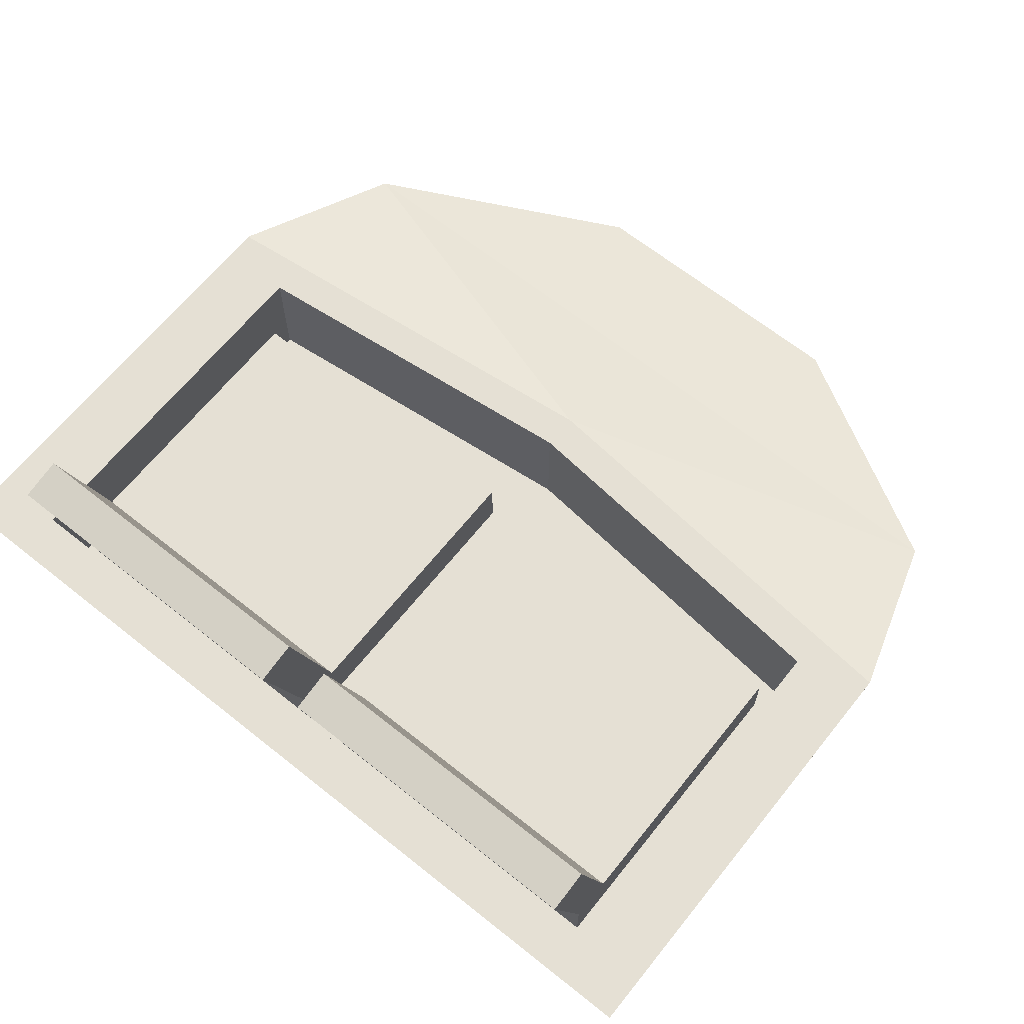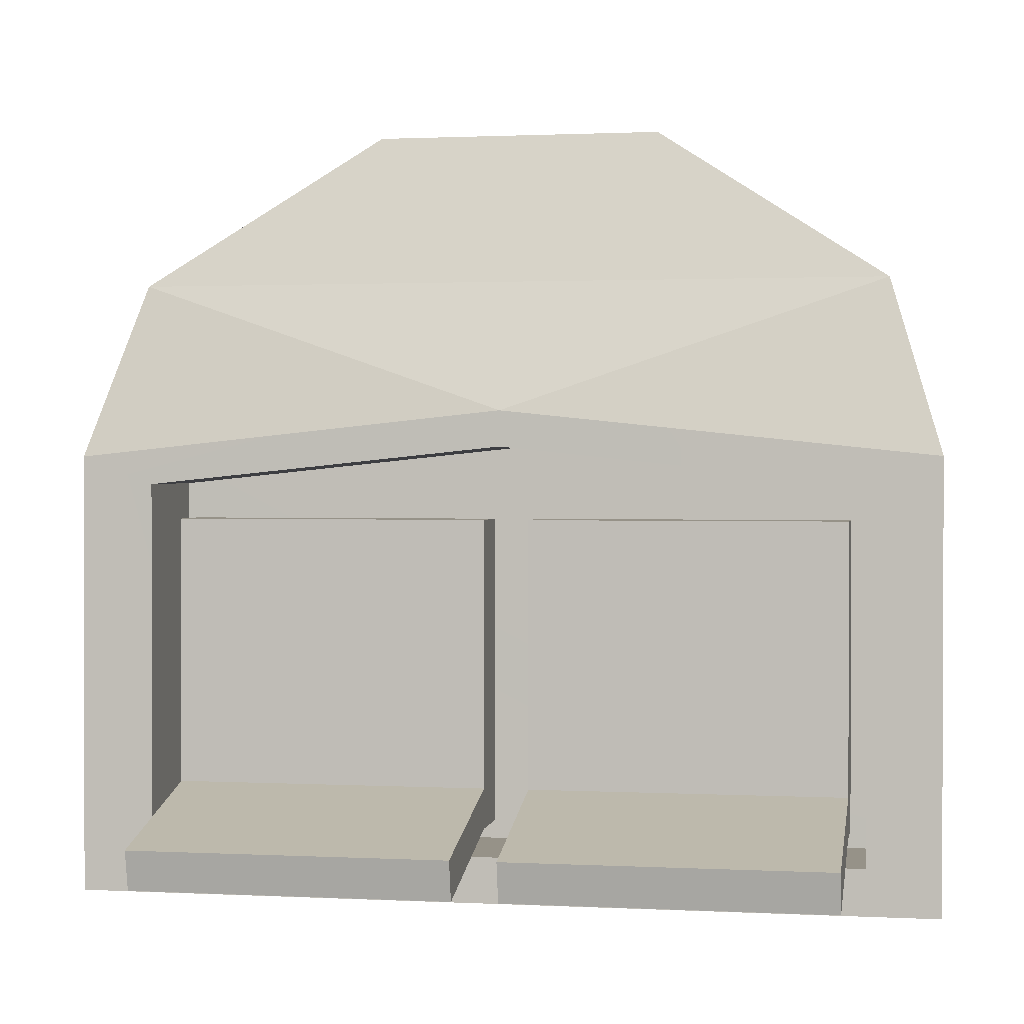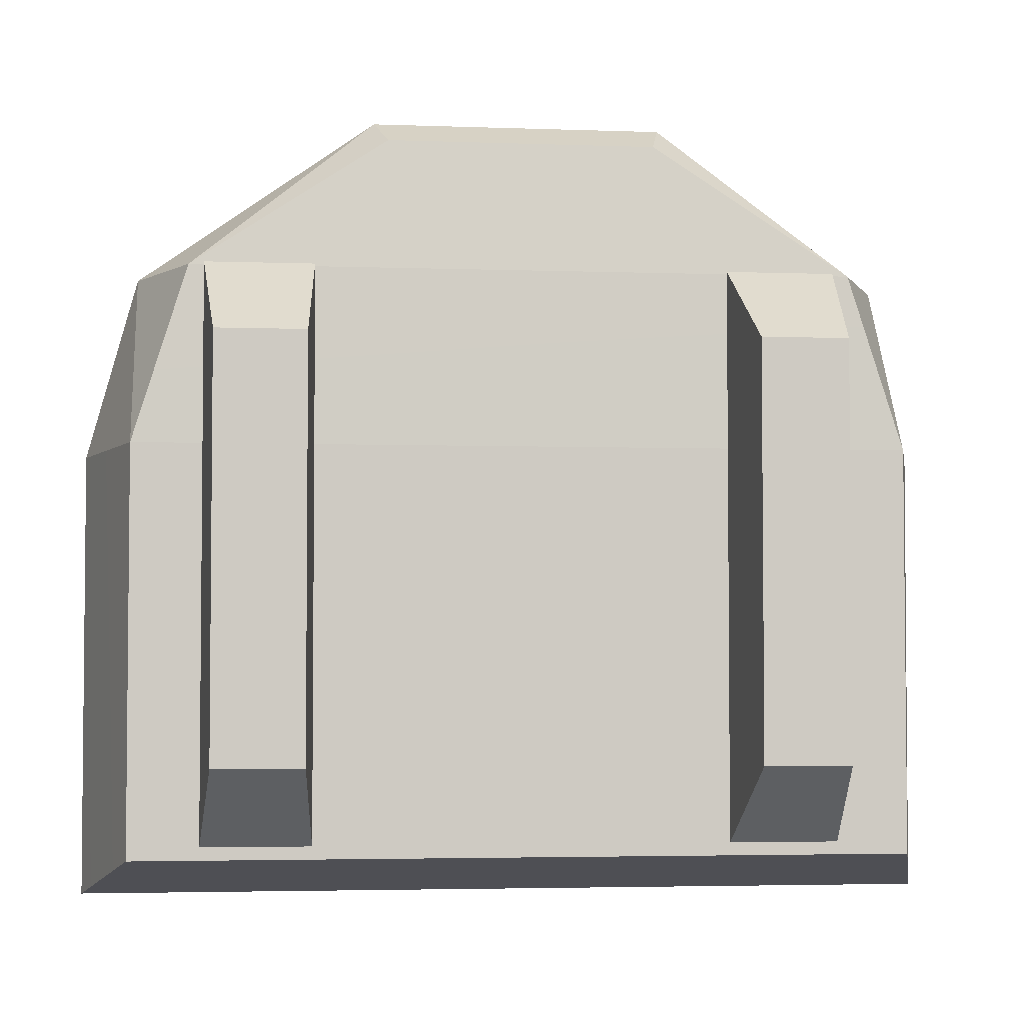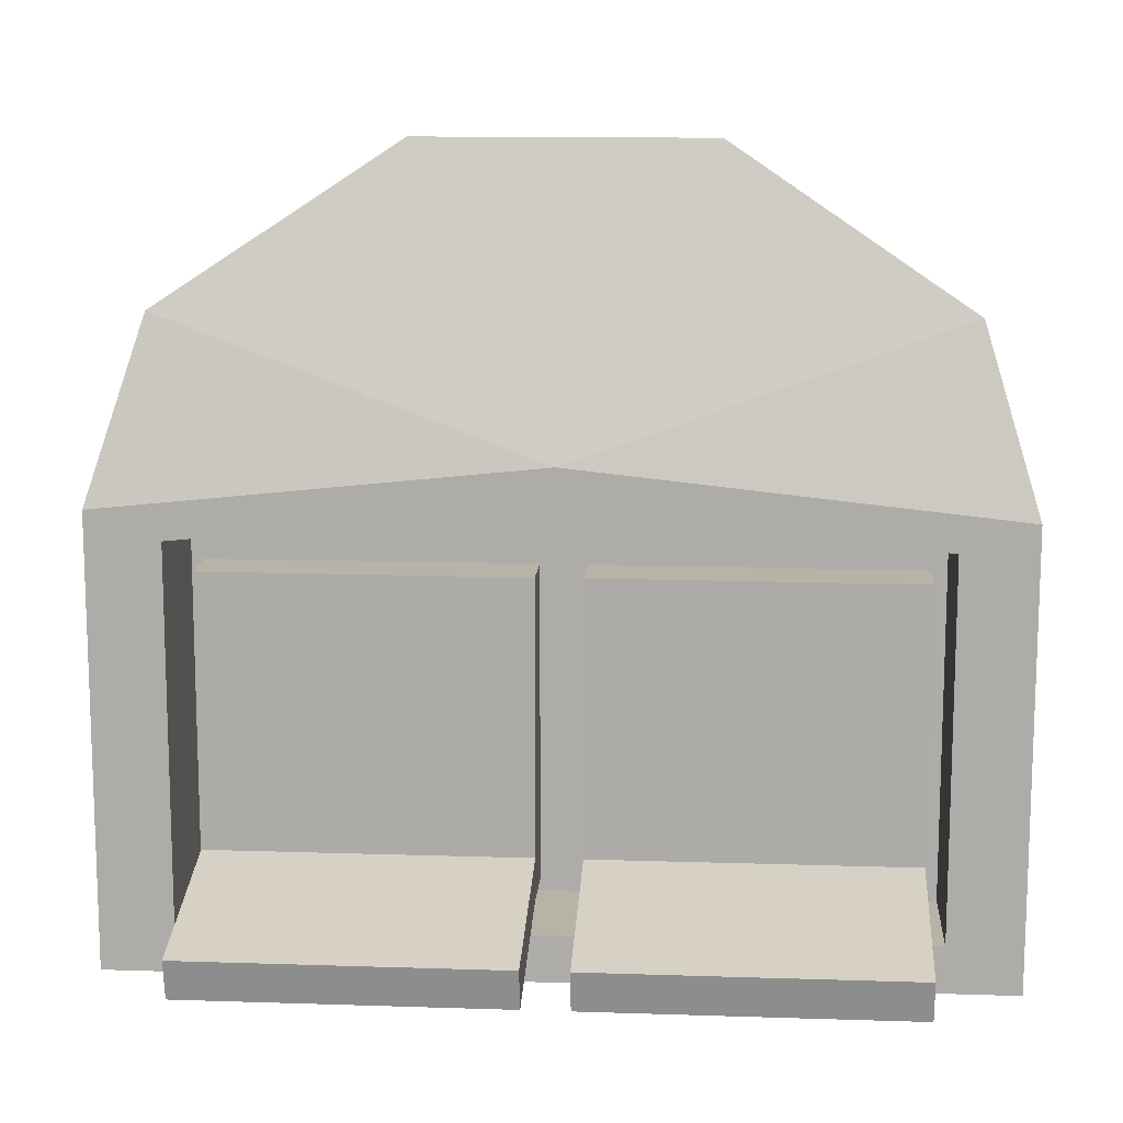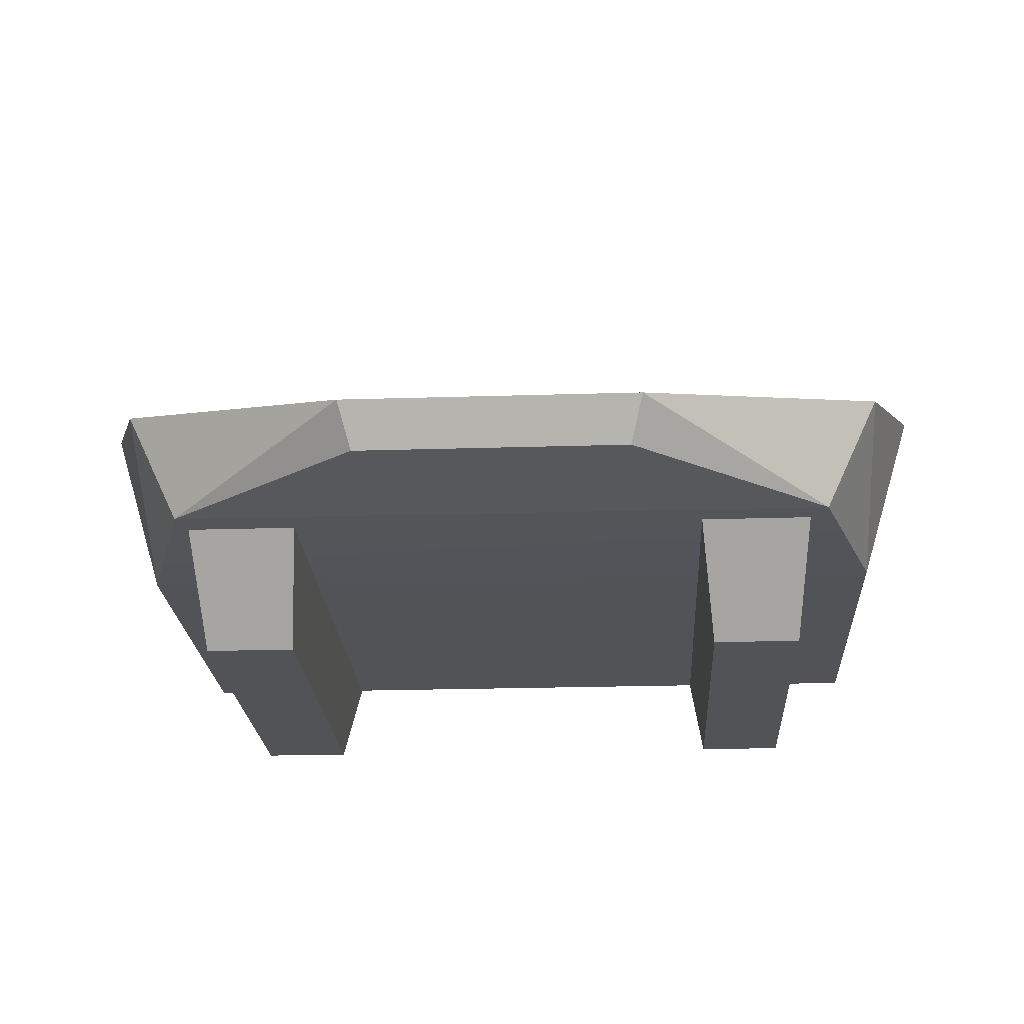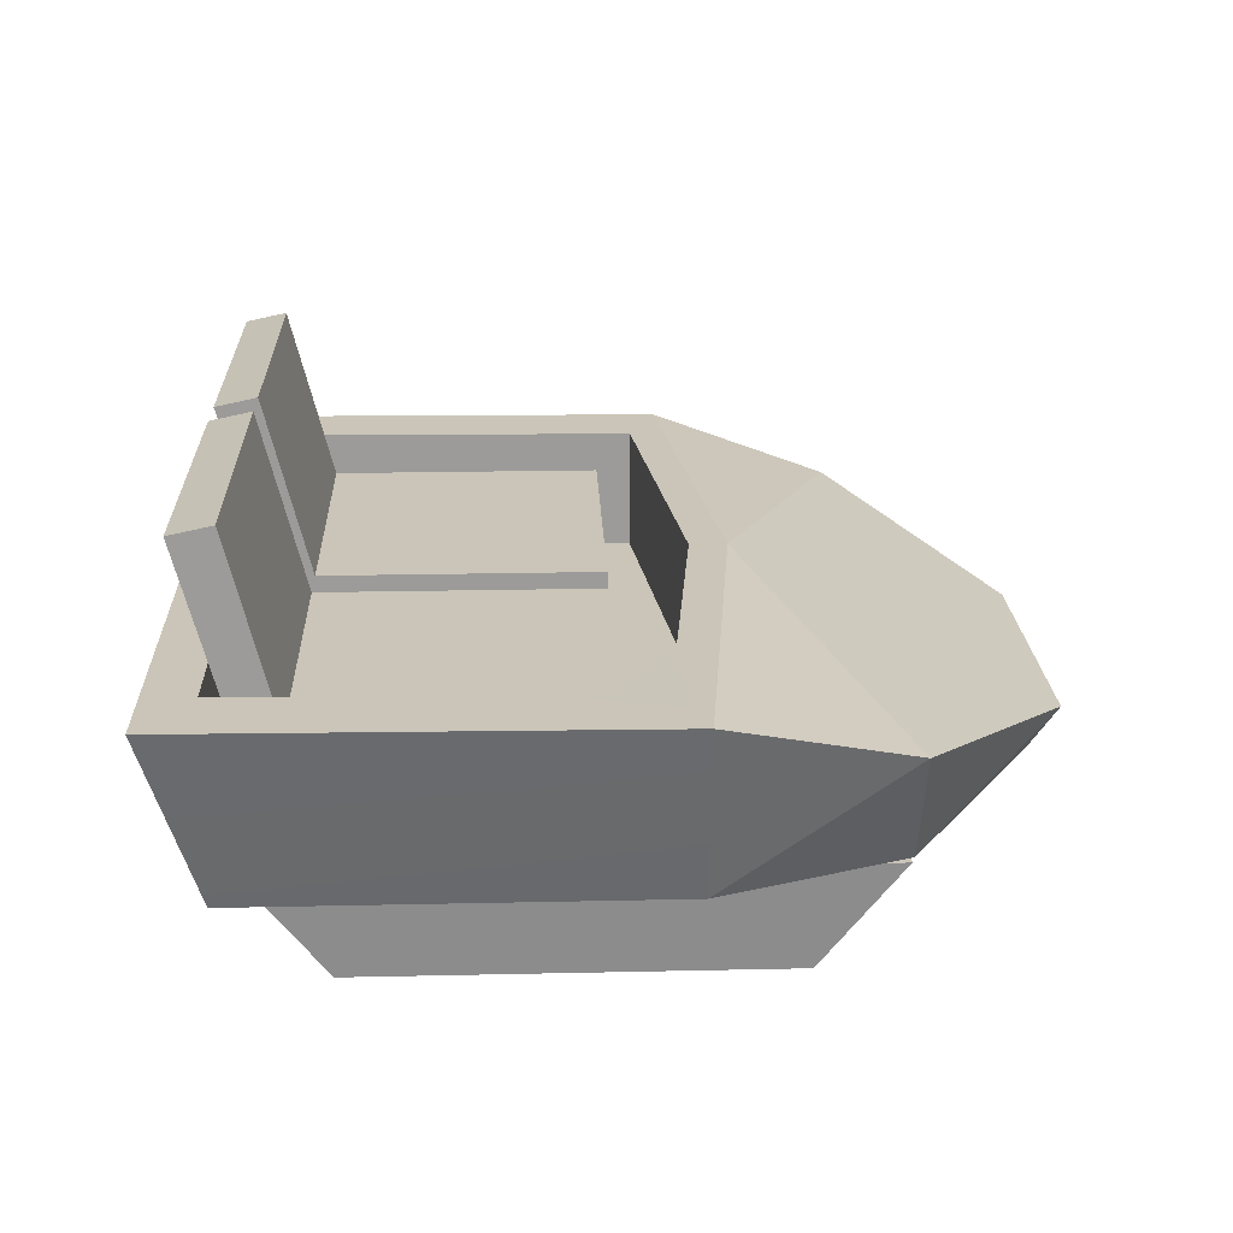
<metadata>
{"format":"obj","ext":"obj","renderer":"f3d","projection":"perspective","resolution":1024,"background":"white","views":[{"elev":65.8,"azim":-141.3,"up":"+Y"},{"elev":1.2,"azim":-169.6,"up":"+Z"},{"elev":-3.6,"azim":-6.9,"up":"+Z"},{"elev":12.8,"azim":-175.7,"up":"+Z"},{"elev":-21.7,"azim":3.2,"up":"+Y"},{"elev":20.5,"azim":-92.3,"up":"+Y"}]}
</metadata>
<code>
o Cube2
v -0.6764 -0.1525 -0.1996
v -0.6764 -0.1525 1.075
v -0.9514 -0.1525 1.075
v -0.9514 -0.1525 -0.1996
v -0.9823 0.1696 -0.4468
v -0.6454 0.1696 -0.4468
v -0.6454 0.1696 1.322
v -0.9823 0.1696 1.322
v 0.9726 0.1696 -0.4468
v 0.9726 0.1696 1.322
v 0.9378 -0.1525 1.075
v 0.9378 -0.1525 -0.1996
v 0.6705 -0.1525 -0.1996
v 0.6705 -0.1525 1.075
v 0.6357 0.1696 1.322
v -1.361 0.7195 0.7649
v -1.361 0.7281 -0.6339
v -1.199 0.1844 -0.4876
v 1.362 0.7281 -0.6339
v 1.2 0.1844 -0.4876
v 1.362 0.7195 0.7649
v -1.199 0.1844 0.7695
v 0.000333 0.7195 0.908
v 1.134 0.7201 0.6761
v -1.195 0.5603 1.32
v -1.03 0.2081 1.32
v 0.455 0.3852 1.807
v -0.4543 0.3852 1.807
v -0.4177 0.2525 1.728
v 1.196 0.5603 1.32
v 1.03 0.2025 1.32
v 1.2 0.1844 0.7695
v 0.4184 0.2525 1.728
v 0.000333 0.7201 0.7953
v -1.134 0.7201 0.6761
v 1.134 0.7272 -0.4887
v -1.134 0.7272 -0.4887
v 1.134 0.3448 -0.4887
v 1.134 0.3376 0.6761
v 0.000333 0.3376 0.7953
v -1.134 0.3376 0.6761
v -1.134 0.3448 -0.4887
v 0.6357 0.1696 -0.4468
v 1.072 0.6137 -0.2891
v 0.06934 1.154 -0.4286
v 0.06934 0.6137 -0.2891
v 0.06934 0.6145 0.5634
v 0.06934 0.6145 -0.4172
v 0.06934 0.4368 -0.4172
v 1.072 0.6145 -0.4172
v 1.072 0.4368 -0.4172
v 1.072 0.6145 0.5634
v 1.072 0.4368 0.5634
v 0.06934 0.4368 0.5634
v 1.072 0.6145 0.5634
v 1.072 0.6145 -0.4172
v 0.06934 0.6145 -0.4172
v 1.072 0.614 -0.4162
v 0.06934 1.127 -0.5557
v 1.072 1.127 -0.5557
v 0.06934 0.614 -0.4162
v 1.072 1.154 -0.4286
v -0.07303 0.6137 -0.2891
v -0.07303 1.154 -0.4286
v -1.076 0.6137 -0.2891
v -1.076 0.6145 0.5634
v -1.076 0.6145 -0.4172
v -1.076 0.4368 -0.4172
v -0.07303 0.6145 -0.4172
v -0.07303 0.4368 -0.4172
v -0.07303 0.6145 0.5634
v -0.07303 0.4368 0.5634
v -1.076 0.4368 0.5634
v -0.07303 0.614 -0.4162
v -1.076 0.614 -0.4162
v -0.07303 1.127 -0.5557
v -1.076 1.154 -0.4286
v -1.076 1.127 -0.5557
v 0.06934 0.6145 0.5634
f 1 2 3
f 1 4 5
f 2 1 6
f 7 8 2
f 4 3 8
f 9 10 11
f 12 13 9
f 12 11 14
f 10 15 14
f 13 14 15
f 16 17 18
f 17 19 20
f 19 21 20
f 22 18 20
f 23 21 24
f 25 22 26
f 27 28 29
f 30 31 32
f 29 28 26
f 31 30 27
f 30 21 23
f 27 30 25
f 26 22 31
f 29 26 33
f 34 35 23
f 36 24 21
f 37 16 35
f 37 36 19
f 38 39 24
f 40 41 35
f 41 42 35
f 34 24 39
f 42 38 36
f 22 16 18
f 18 17 20
f 21 32 20
f 32 22 20
f 34 23 24
f 16 22 25
f 33 27 29
f 21 30 32
f 28 25 26
f 33 31 27
f 25 30 23
f 16 25 23
f 28 27 25
f 22 32 31
f 26 31 33
f 35 16 23
f 19 36 21
f 17 16 37
f 17 37 19
f 36 38 24
f 34 40 35
f 42 37 35
f 40 34 39
f 37 42 36
f 42 39 38
f 41 40 42
f 40 39 42
f 6 5 8
f 9 43 15
f 44 45 46
f 47 48 49
f 48 50 51
f 50 52 53
f 52 47 54
f 55 56 57
f 52 50 48
f 58 59 60
f 61 45 59
f 59 62 60
f 60 62 58
f 63 64 65
f 66 67 68
f 67 69 70
f 69 71 72
f 71 66 73
f 71 69 67
f 74 75 76
f 75 77 78
f 78 64 76
f 76 64 74
f 4 1 3
f 6 1 5
f 7 2 6
f 8 3 2
f 5 4 8
f 12 9 11
f 13 43 9
f 13 12 14
f 11 10 14
f 43 13 15
f 7 6 8
f 10 9 15
f 62 45 44
f 54 47 49
f 49 48 51
f 51 50 53
f 53 52 54
f 79 55 57
f 47 52 48
f 61 59 58
f 46 45 61
f 45 62 59
f 58 62 44
f 65 64 77
f 73 66 68
f 68 67 70
f 70 69 72
f 72 71 73
f 66 71 67
f 76 75 78
f 65 77 75
f 77 64 78
f 74 64 63

</code>
